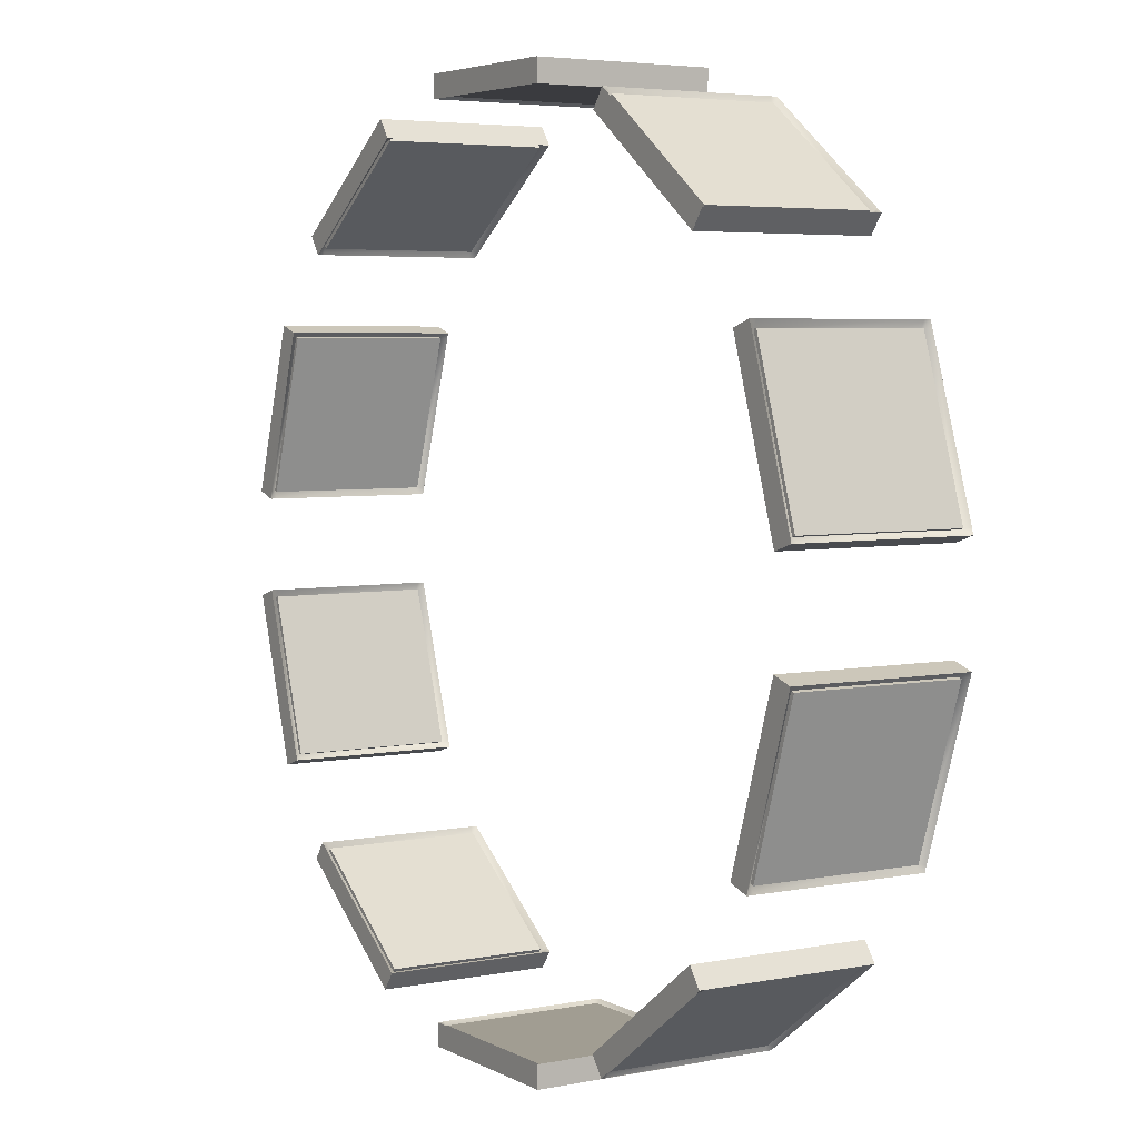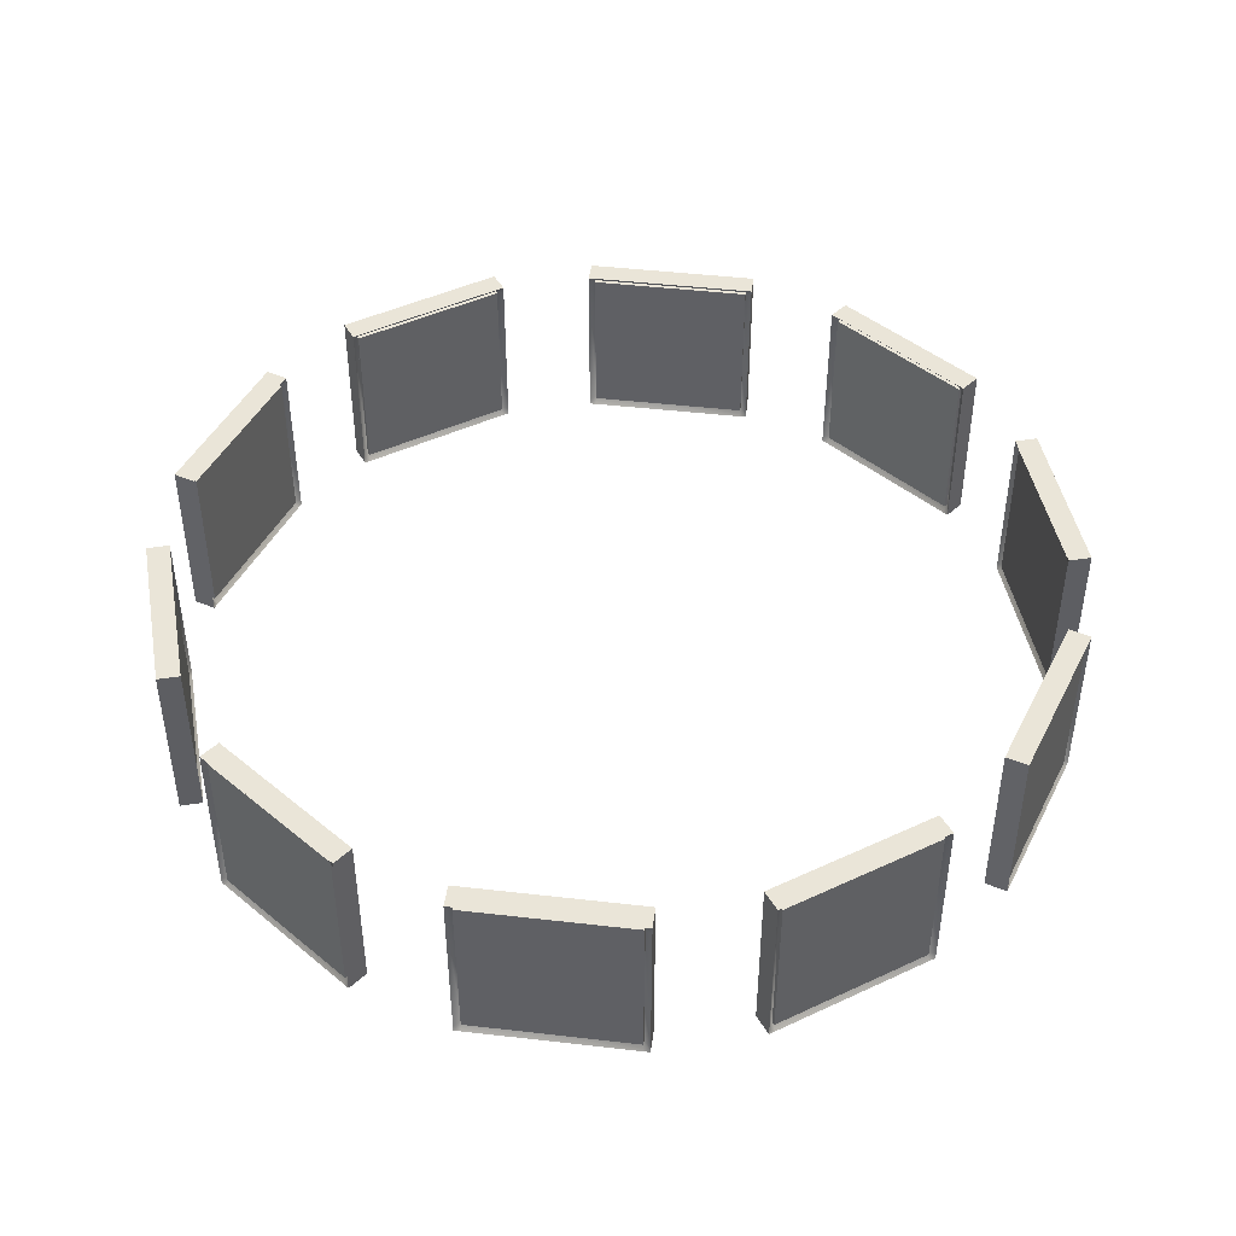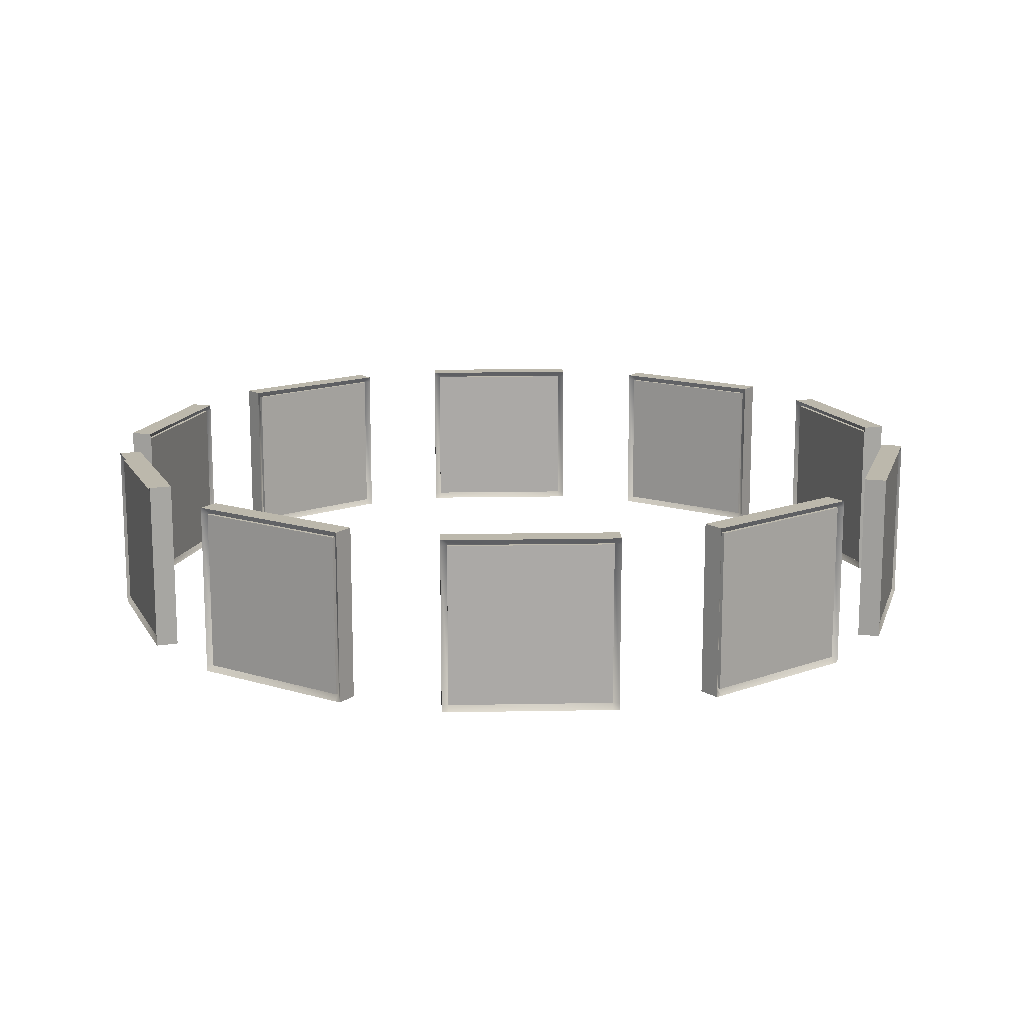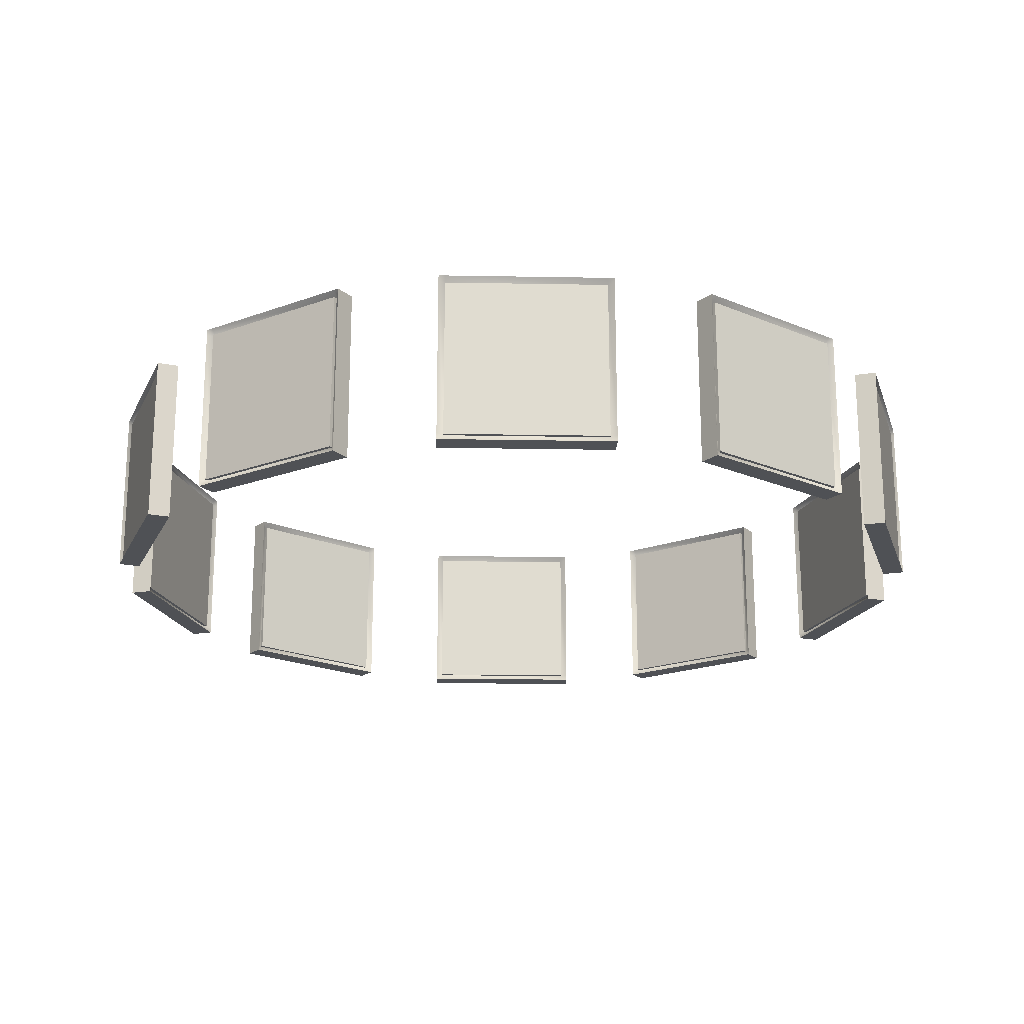
<metadata>
{"format":"obj","ext":"obj","renderer":"f3d","projection":"perspective","resolution":1024,"background":"white","views":[{"elev":4.6,"azim":-122.2,"up":"+Z"},{"elev":45.1,"azim":-28.4,"up":"+Y"},{"elev":14.6,"azim":105.6,"up":"+Y"},{"elev":-20.1,"azim":70.1,"up":"+Y"}]}
</metadata>
<code>
v -100 -100 -478.2
v -100 -92.5 -478.2
v -100 92.5 -478.2
v -100 100 -478.2
v -92.5 -100 -478.2
v -92.5 -92.5 -485.3
v -92.5 92.5 -485.3
v -92.5 100 -478.2
v 92.5 -100 -478.2
v 92.5 -92.5 -485.3
v 92.5 92.5 -485.3
v 92.5 100 -478.2
v 100 -100 -478.2
v 100 -92.5 -478.2
v 100 92.5 -478.2
v 100 100 -478.2
v 100 -100 -503.8
v 100 -92.5 -503.8
v 100 92.5 -503.8
v 100 100 -503.8
v 92.5 -100 -503.8
v 92.5 -92.5 -496.7
v 92.5 92.5 -496.7
v 92.5 100 -503.8
v -92.5 -100 -503.8
v -92.5 -92.5 -496.7
v -92.5 92.5 -496.7
v -92.5 100 -503.8
v -100 -100 -503.8
v -100 -92.5 -503.8
v -100 92.5 -503.8
v -100 100 -503.8
o Cube
f 5 6 2 1
f 9 10 6 5
f 13 14 10 9
f 6 7 3 2
f 10 11 7 6
f 14 15 11 10
f 7 8 4 3
f 11 12 8 7
f 15 16 12 11
f 17 18 14 13
f 18 19 15 14
f 19 20 16 15
f 21 22 18 17
f 25 26 22 21
f 29 30 26 25
f 22 23 19 18
f 26 27 23 22
f 30 31 27 26
f 23 24 20 19
f 27 28 24 23
f 31 32 28 27
f 1 2 30 29
f 2 3 31 30
f 3 4 32 31
f 8 28 32 4
f 12 24 28 8
f 16 20 24 12
f 25 5 1 29
f 21 9 5 25
f 17 13 9 21
v 200.2 -100 -445.6
v 200.2 -92.5 -445.6
v 200.2 92.5 -445.6
v 200.2 100 -445.6
v 206.2 -100 -441.2
v 210.4 -92.5 -447
v 210.4 92.5 -447
v 206.2 100 -441.2
v 355.9 -100 -332.5
v 360.1 -92.5 -338.3
v 360.1 92.5 -338.3
v 355.9 100 -332.5
v 362 -100 -328.1
v 362 -92.5 -328.1
v 362 92.5 -328.1
v 362 100 -328.1
v 377 -100 -348.8
v 377 -92.5 -348.8
v 377 92.5 -348.8
v 377 100 -348.8
v 371 -100 -353.2
v 366.8 -92.5 -347.5
v 366.8 92.5 -347.5
v 371 100 -353.2
v 221.3 -100 -462
v 217.1 -92.5 -456.2
v 217.1 92.5 -456.2
v 221.3 100 -462
v 215.2 -100 -466.4
v 215.2 -92.5 -466.4
v 215.2 92.5 -466.4
v 215.2 100 -466.4
o Cube_1
f 37 38 34 33
f 41 42 38 37
f 45 46 42 41
f 38 39 35 34
f 42 43 39 38
f 46 47 43 42
f 39 40 36 35
f 43 44 40 39
f 47 48 44 43
f 49 50 46 45
f 50 51 47 46
f 51 52 48 47
f 53 54 50 49
f 57 58 54 53
f 61 62 58 57
f 54 55 51 50
f 58 59 55 54
f 62 63 59 58
f 55 56 52 51
f 59 60 56 55
f 63 64 60 59
f 33 34 62 61
f 34 35 63 62
f 35 36 64 63
f 40 60 64 36
f 44 56 60 40
f 48 52 56 44
f 57 37 33 61
f 53 41 37 57
f 49 45 41 53
v 423.9 -100 -242.9
v 423.9 -92.5 -242.9
v 423.9 92.5 -242.9
v 423.9 100 -242.9
v 426.2 -100 -235.7
v 433 -92.5 -237.9
v 433 92.5 -237.9
v 426.2 100 -235.7
v 483.4 -100 -59.8
v 490.1 -92.5 -62
v 490.1 92.5 -62
v 483.4 100 -59.8
v 485.7 -100 -52.66
v 485.7 -92.5 -52.66
v 485.7 92.5 -52.66
v 485.7 100 -52.66
v 510.1 -100 -60.58
v 510.1 -92.5 -60.58
v 510.1 92.5 -60.58
v 510.1 100 -60.58
v 507.7 -100 -67.71
v 501 -92.5 -65.51
v 501 92.5 -65.51
v 507.7 100 -67.71
v 450.6 -100 -243.7
v 443.8 -92.5 -241.5
v 443.8 92.5 -241.5
v 450.6 100 -243.7
v 448.3 -100 -250.8
v 448.3 -92.5 -250.8
v 448.3 92.5 -250.8
v 448.3 100 -250.8
o Cube_2
f 69 70 66 65
f 73 74 70 69
f 77 78 74 73
f 70 71 67 66
f 74 75 71 70
f 78 79 75 74
f 71 72 68 67
f 75 76 72 71
f 79 80 76 75
f 81 82 78 77
f 82 83 79 78
f 83 84 80 79
f 85 86 82 81
f 89 90 86 85
f 93 94 90 89
f 86 87 83 82
f 90 91 87 86
f 94 95 91 90
f 87 88 84 83
f 91 92 88 87
f 95 96 92 91
f 65 66 94 93
f 66 67 95 94
f 67 68 96 95
f 72 92 96 68
f 76 88 92 72
f 80 84 88 76
f 89 69 65 93
f 85 73 69 89
f 81 77 73 85
v 485.7 -100 52.66
v 485.7 -92.5 52.66
v 485.7 92.5 52.66
v 485.7 100 52.66
v 483.4 -100 59.8
v 490.1 -92.5 62
v 490.1 92.5 62
v 483.4 100 59.8
v 426.2 -100 235.7
v 433 -92.5 237.9
v 433 92.5 237.9
v 426.2 100 235.7
v 423.9 -100 242.9
v 423.9 -92.5 242.9
v 423.9 92.5 242.9
v 423.9 100 242.9
v 448.3 -100 250.8
v 448.3 -92.5 250.8
v 448.3 92.5 250.8
v 448.3 100 250.8
v 450.6 -100 243.7
v 443.8 -92.5 241.5
v 443.8 92.5 241.5
v 450.6 100 243.7
v 507.7 -100 67.71
v 501 -92.5 65.51
v 501 92.5 65.51
v 507.7 100 67.71
v 510.1 -100 60.58
v 510.1 -92.5 60.58
v 510.1 92.5 60.58
v 510.1 100 60.58
o Cube_3
f 101 102 98 97
f 105 106 102 101
f 109 110 106 105
f 102 103 99 98
f 106 107 103 102
f 110 111 107 106
f 103 104 100 99
f 107 108 104 103
f 111 112 108 107
f 113 114 110 109
f 114 115 111 110
f 115 116 112 111
f 117 118 114 113
f 121 122 118 117
f 125 126 122 121
f 118 119 115 114
f 122 123 119 118
f 126 127 123 122
f 119 120 116 115
f 123 124 120 119
f 127 128 124 123
f 97 98 126 125
f 98 99 127 126
f 99 100 128 127
f 104 124 128 100
f 108 120 124 104
f 112 116 120 108
f 121 101 97 125
f 117 105 101 121
f 113 109 105 117
v 362 -100 328.1
v 362 -92.5 328.1
v 362 92.5 328.1
v 362 100 328.1
v 355.9 -100 332.5
v 360.1 -92.5 338.3
v 360.1 92.5 338.3
v 355.9 100 332.5
v 206.2 -100 441.2
v 210.4 -92.5 447
v 210.4 92.5 447
v 206.2 100 441.2
v 200.2 -100 445.6
v 200.2 -92.5 445.6
v 200.2 92.5 445.6
v 200.2 100 445.6
v 215.2 -100 466.4
v 215.2 -92.5 466.4
v 215.2 92.5 466.4
v 215.2 100 466.4
v 221.3 -100 462
v 217.1 -92.5 456.2
v 217.1 92.5 456.2
v 221.3 100 462
v 371 -100 353.2
v 366.8 -92.5 347.5
v 366.8 92.5 347.5
v 371 100 353.2
v 377 -100 348.8
v 377 -92.5 348.8
v 377 92.5 348.8
v 377 100 348.8
o Cube_4
f 133 134 130 129
f 137 138 134 133
f 141 142 138 137
f 134 135 131 130
f 138 139 135 134
f 142 143 139 138
f 135 136 132 131
f 139 140 136 135
f 143 144 140 139
f 145 146 142 141
f 146 147 143 142
f 147 148 144 143
f 149 150 146 145
f 153 154 150 149
f 157 158 154 153
f 150 151 147 146
f 154 155 151 150
f 158 159 155 154
f 151 152 148 147
f 155 156 152 151
f 159 160 156 155
f 129 130 158 157
f 130 131 159 158
f 131 132 160 159
f 136 156 160 132
f 140 152 156 136
f 144 148 152 140
f 153 133 129 157
f 149 137 133 153
f 145 141 137 149
v 100 -100 478.2
v 100 -92.5 478.2
v 100 92.5 478.2
v 100 100 478.2
v 92.5 -100 478.2
v 92.5 -92.5 485.3
v 92.5 92.5 485.3
v 92.5 100 478.2
v -92.5 -100 478.2
v -92.5 -92.5 485.3
v -92.5 92.5 485.3
v -92.5 100 478.2
v -100 -100 478.2
v -100 -92.5 478.2
v -100 92.5 478.2
v -100 100 478.2
v -100 -100 503.8
v -100 -92.5 503.8
v -100 92.5 503.8
v -100 100 503.8
v -92.5 -100 503.8
v -92.5 -92.5 496.7
v -92.5 92.5 496.7
v -92.5 100 503.8
v 92.5 -100 503.8
v 92.5 -92.5 496.7
v 92.5 92.5 496.7
v 92.5 100 503.8
v 100 -100 503.8
v 100 -92.5 503.8
v 100 92.5 503.8
v 100 100 503.8
o Cube_5
f 165 166 162 161
f 169 170 166 165
f 173 174 170 169
f 166 167 163 162
f 170 171 167 166
f 174 175 171 170
f 167 168 164 163
f 171 172 168 167
f 175 176 172 171
f 177 178 174 173
f 178 179 175 174
f 179 180 176 175
f 181 182 178 177
f 185 186 182 181
f 189 190 186 185
f 182 183 179 178
f 186 187 183 182
f 190 191 187 186
f 183 184 180 179
f 187 188 184 183
f 191 192 188 187
f 161 162 190 189
f 162 163 191 190
f 163 164 192 191
f 168 188 192 164
f 172 184 188 168
f 176 180 184 172
f 185 165 161 189
f 181 169 165 185
f 177 173 169 181
v -200.2 -100 445.6
v -200.2 -92.5 445.6
v -200.2 92.5 445.6
v -200.2 100 445.6
v -206.2 -100 441.2
v -210.4 -92.5 447
v -210.4 92.5 447
v -206.2 100 441.2
v -355.9 -100 332.5
v -360.1 -92.5 338.3
v -360.1 92.5 338.3
v -355.9 100 332.5
v -362 -100 328.1
v -362 -92.5 328.1
v -362 92.5 328.1
v -362 100 328.1
v -377 -100 348.8
v -377 -92.5 348.8
v -377 92.5 348.8
v -377 100 348.8
v -371 -100 353.2
v -366.8 -92.5 347.5
v -366.8 92.5 347.5
v -371 100 353.2
v -221.3 -100 462
v -217.1 -92.5 456.2
v -217.1 92.5 456.2
v -221.3 100 462
v -215.2 -100 466.4
v -215.2 -92.5 466.4
v -215.2 92.5 466.4
v -215.2 100 466.4
o Cube_6
f 197 198 194 193
f 201 202 198 197
f 205 206 202 201
f 198 199 195 194
f 202 203 199 198
f 206 207 203 202
f 199 200 196 195
f 203 204 200 199
f 207 208 204 203
f 209 210 206 205
f 210 211 207 206
f 211 212 208 207
f 213 214 210 209
f 217 218 214 213
f 221 222 218 217
f 214 215 211 210
f 218 219 215 214
f 222 223 219 218
f 215 216 212 211
f 219 220 216 215
f 223 224 220 219
f 193 194 222 221
f 194 195 223 222
f 195 196 224 223
f 200 220 224 196
f 204 216 220 200
f 208 212 216 204
f 217 197 193 221
f 213 201 197 217
f 209 205 201 213
v -423.9 -100 242.9
v -423.9 -92.5 242.9
v -423.9 92.5 242.9
v -423.9 100 242.9
v -426.2 -100 235.7
v -433 -92.5 237.9
v -433 92.5 237.9
v -426.2 100 235.7
v -483.4 -100 59.8
v -490.1 -92.5 62
v -490.1 92.5 62
v -483.4 100 59.8
v -485.7 -100 52.66
v -485.7 -92.5 52.66
v -485.7 92.5 52.66
v -485.7 100 52.66
v -510.1 -100 60.58
v -510.1 -92.5 60.58
v -510.1 92.5 60.58
v -510.1 100 60.58
v -507.7 -100 67.71
v -501 -92.5 65.51
v -501 92.5 65.51
v -507.7 100 67.71
v -450.6 -100 243.7
v -443.8 -92.5 241.5
v -443.8 92.5 241.5
v -450.6 100 243.7
v -448.3 -100 250.8
v -448.3 -92.5 250.8
v -448.3 92.5 250.8
v -448.3 100 250.8
o Cube_7
f 229 230 226 225
f 233 234 230 229
f 237 238 234 233
f 230 231 227 226
f 234 235 231 230
f 238 239 235 234
f 231 232 228 227
f 235 236 232 231
f 239 240 236 235
f 241 242 238 237
f 242 243 239 238
f 243 244 240 239
f 245 246 242 241
f 249 250 246 245
f 253 254 250 249
f 246 247 243 242
f 250 251 247 246
f 254 255 251 250
f 247 248 244 243
f 251 252 248 247
f 255 256 252 251
f 225 226 254 253
f 226 227 255 254
f 227 228 256 255
f 232 252 256 228
f 236 248 252 232
f 240 244 248 236
f 249 229 225 253
f 245 233 229 249
f 241 237 233 245
v -485.7 -100 -52.66
v -485.7 -92.5 -52.66
v -485.7 92.5 -52.66
v -485.7 100 -52.66
v -483.4 -100 -59.8
v -490.1 -92.5 -62
v -490.1 92.5 -62
v -483.4 100 -59.8
v -426.2 -100 -235.7
v -433 -92.5 -237.9
v -433 92.5 -237.9
v -426.2 100 -235.7
v -423.9 -100 -242.9
v -423.9 -92.5 -242.9
v -423.9 92.5 -242.9
v -423.9 100 -242.9
v -448.3 -100 -250.8
v -448.3 -92.5 -250.8
v -448.3 92.5 -250.8
v -448.3 100 -250.8
v -450.6 -100 -243.7
v -443.8 -92.5 -241.5
v -443.8 92.5 -241.5
v -450.6 100 -243.7
v -507.7 -100 -67.71
v -501 -92.5 -65.51
v -501 92.5 -65.51
v -507.7 100 -67.71
v -510.1 -100 -60.58
v -510.1 -92.5 -60.58
v -510.1 92.5 -60.58
v -510.1 100 -60.58
o Cube_8
f 261 262 258 257
f 265 266 262 261
f 269 270 266 265
f 262 263 259 258
f 266 267 263 262
f 270 271 267 266
f 263 264 260 259
f 267 268 264 263
f 271 272 268 267
f 273 274 270 269
f 274 275 271 270
f 275 276 272 271
f 277 278 274 273
f 281 282 278 277
f 285 286 282 281
f 278 279 275 274
f 282 283 279 278
f 286 287 283 282
f 279 280 276 275
f 283 284 280 279
f 287 288 284 283
f 257 258 286 285
f 258 259 287 286
f 259 260 288 287
f 264 284 288 260
f 268 280 284 264
f 272 276 280 268
f 281 261 257 285
f 277 265 261 281
f 273 269 265 277
v -362 -100 -328.1
v -362 -92.5 -328.1
v -362 92.5 -328.1
v -362 100 -328.1
v -355.9 -100 -332.5
v -360.1 -92.5 -338.3
v -360.1 92.5 -338.3
v -355.9 100 -332.5
v -206.2 -100 -441.2
v -210.4 -92.5 -447
v -210.4 92.5 -447
v -206.2 100 -441.2
v -200.2 -100 -445.6
v -200.2 -92.5 -445.6
v -200.2 92.5 -445.6
v -200.2 100 -445.6
v -215.2 -100 -466.4
v -215.2 -92.5 -466.4
v -215.2 92.5 -466.4
v -215.2 100 -466.4
v -221.3 -100 -462
v -217.1 -92.5 -456.2
v -217.1 92.5 -456.2
v -221.3 100 -462
v -371 -100 -353.2
v -366.8 -92.5 -347.5
v -366.8 92.5 -347.5
v -371 100 -353.2
v -377 -100 -348.8
v -377 -92.5 -348.8
v -377 92.5 -348.8
v -377 100 -348.8
o Cube_9
f 293 294 290 289
f 297 298 294 293
f 301 302 298 297
f 294 295 291 290
f 298 299 295 294
f 302 303 299 298
f 295 296 292 291
f 299 300 296 295
f 303 304 300 299
f 305 306 302 301
f 306 307 303 302
f 307 308 304 303
f 309 310 306 305
f 313 314 310 309
f 317 318 314 313
f 310 311 307 306
f 314 315 311 310
f 318 319 315 314
f 311 312 308 307
f 315 316 312 311
f 319 320 316 315
f 289 290 318 317
f 290 291 319 318
f 291 292 320 319
f 296 316 320 292
f 300 312 316 296
f 304 308 312 300
f 313 293 289 317
f 309 297 293 313
f 305 301 297 309
v -92.5 -92.5 -481
v -92.5 92.5 -481
v 92.5 -92.5 -481
v 92.5 92.5 -481
v 92.5 -92.5 -501
v 92.5 92.5 -501
v -92.5 -92.5 -501
v -92.5 92.5 -501
o Cube_10
f 323 324 322 321
f 325 326 324 323
f 327 328 326 325
f 321 322 328 327
f 324 326 328 322
f 325 323 321 327
v 207.9 -92.5 -443.5
v 207.9 92.5 -443.5
v 357.6 -92.5 -334.8
v 357.6 92.5 -334.8
v 369.3 -92.5 -350.9
v 369.3 92.5 -350.9
v 219.6 -92.5 -459.7
v 219.6 92.5 -459.7
o Cube_11
f 331 332 330 329
f 333 334 332 331
f 335 336 334 333
f 329 330 336 335
f 332 334 336 330
f 333 331 329 335
v 428.9 -92.5 -236.6
v 428.9 92.5 -236.6
v 486 -92.5 -60.66
v 486 92.5 -60.66
v 505.1 -92.5 -66.84
v 505.1 92.5 -66.84
v 447.9 -92.5 -242.8
v 447.9 92.5 -242.8
o Cube_12
f 339 340 338 337
f 341 342 340 339
f 343 344 342 341
f 337 338 344 343
f 340 342 344 338
f 341 339 337 343
v 486 -92.5 60.66
v 486 92.5 60.66
v 428.9 -92.5 236.6
v 428.9 92.5 236.6
v 447.9 -92.5 242.8
v 447.9 92.5 242.8
v 505.1 -92.5 66.84
v 505.1 92.5 66.84
o Cube_13
f 347 348 346 345
f 349 350 348 347
f 351 352 350 349
f 345 346 352 351
f 348 350 352 346
f 349 347 345 351
v 357.6 -92.5 334.8
v 357.6 92.5 334.8
v 207.9 -92.5 443.5
v 207.9 92.5 443.5
v 219.6 -92.5 459.7
v 219.6 92.5 459.7
v 369.3 -92.5 350.9
v 369.3 92.5 350.9
o Cube_14
f 355 356 354 353
f 357 358 356 355
f 359 360 358 357
f 353 354 360 359
f 356 358 360 354
f 357 355 353 359
v 92.5 -92.5 481
v 92.5 92.5 481
v -92.5 -92.5 481
v -92.5 92.5 481
v -92.5 -92.5 501
v -92.5 92.5 501
v 92.5 -92.5 501
v 92.5 92.5 501
o Cube_15
f 363 364 362 361
f 365 366 364 363
f 367 368 366 365
f 361 362 368 367
f 364 366 368 362
f 365 363 361 367
v -207.9 -92.5 443.5
v -207.9 92.5 443.5
v -357.6 -92.5 334.8
v -357.6 92.5 334.8
v -369.3 -92.5 350.9
v -369.3 92.5 350.9
v -219.6 -92.5 459.7
v -219.6 92.5 459.7
o Cube_16
f 371 372 370 369
f 373 374 372 371
f 375 376 374 373
f 369 370 376 375
f 372 374 376 370
f 373 371 369 375
v -428.9 -92.5 236.6
v -428.9 92.5 236.6
v -486 -92.5 60.66
v -486 92.5 60.66
v -505.1 -92.5 66.84
v -505.1 92.5 66.84
v -447.9 -92.5 242.8
v -447.9 92.5 242.8
o Cube_17
f 379 380 378 377
f 381 382 380 379
f 383 384 382 381
f 377 378 384 383
f 380 382 384 378
f 381 379 377 383
v -486 -92.5 -60.66
v -486 92.5 -60.66
v -428.9 -92.5 -236.6
v -428.9 92.5 -236.6
v -447.9 -92.5 -242.8
v -447.9 92.5 -242.8
v -505.1 -92.5 -66.84
v -505.1 92.5 -66.84
o Cube_18
f 387 388 386 385
f 389 390 388 387
f 391 392 390 389
f 385 386 392 391
f 388 390 392 386
f 389 387 385 391
v -357.6 -92.5 -334.8
v -357.6 92.5 -334.8
v -207.9 -92.5 -443.5
v -207.9 92.5 -443.5
v -219.6 -92.5 -459.7
v -219.6 92.5 -459.7
v -369.3 -92.5 -350.9
v -369.3 92.5 -350.9
o Cube_19
f 395 396 394 393
f 397 398 396 395
f 399 400 398 397
f 393 394 400 399
f 396 398 400 394
f 397 395 393 399

</code>
